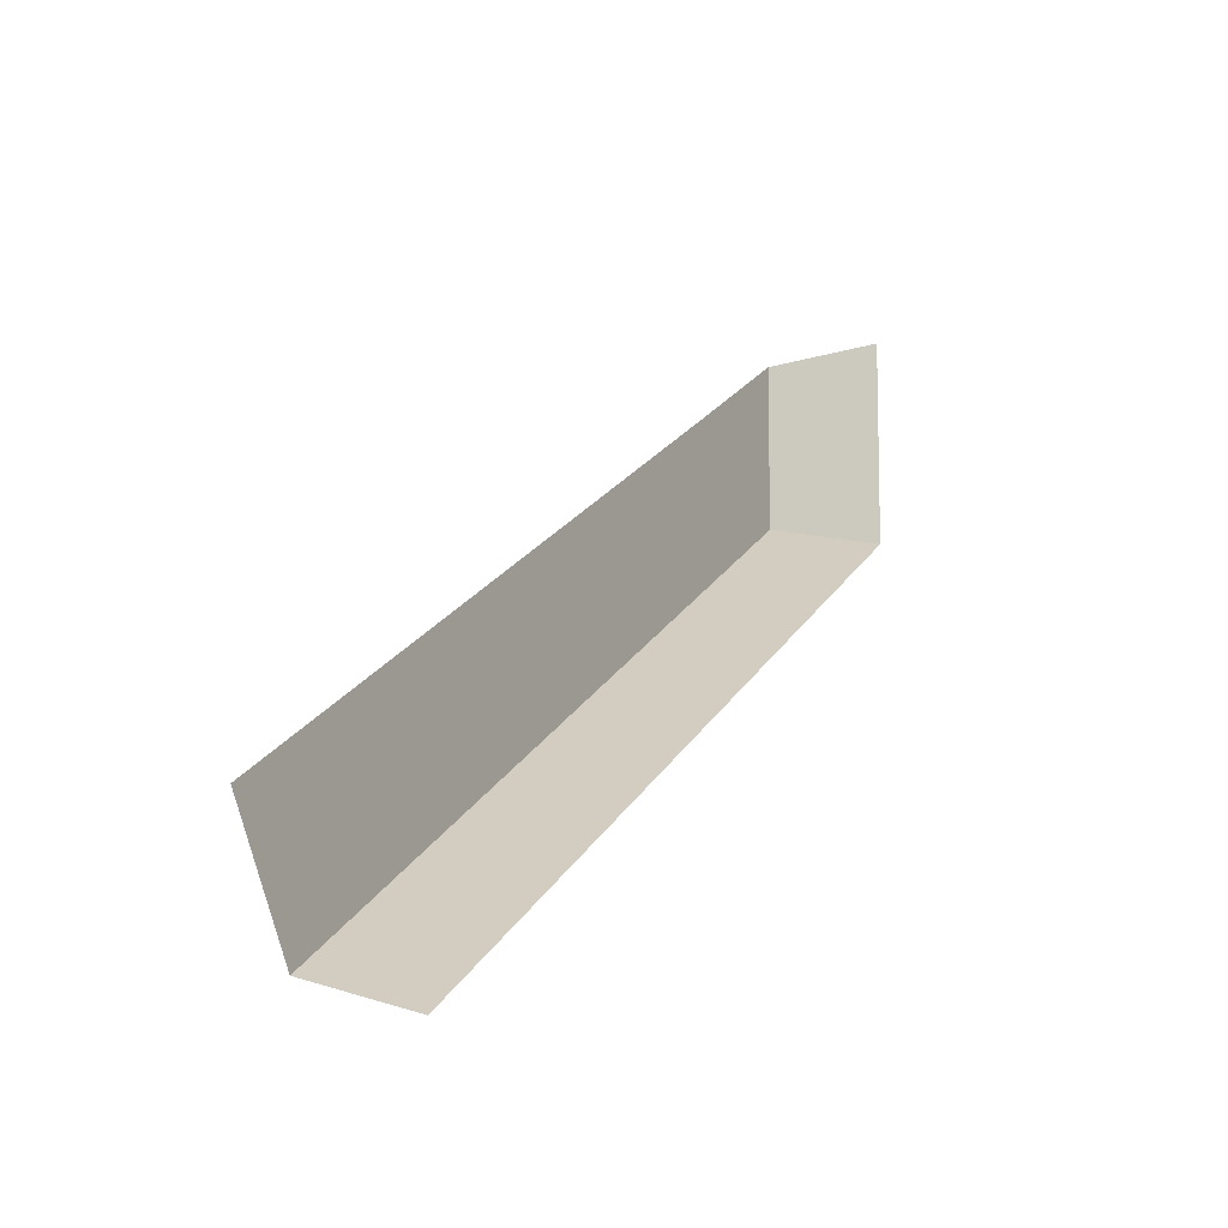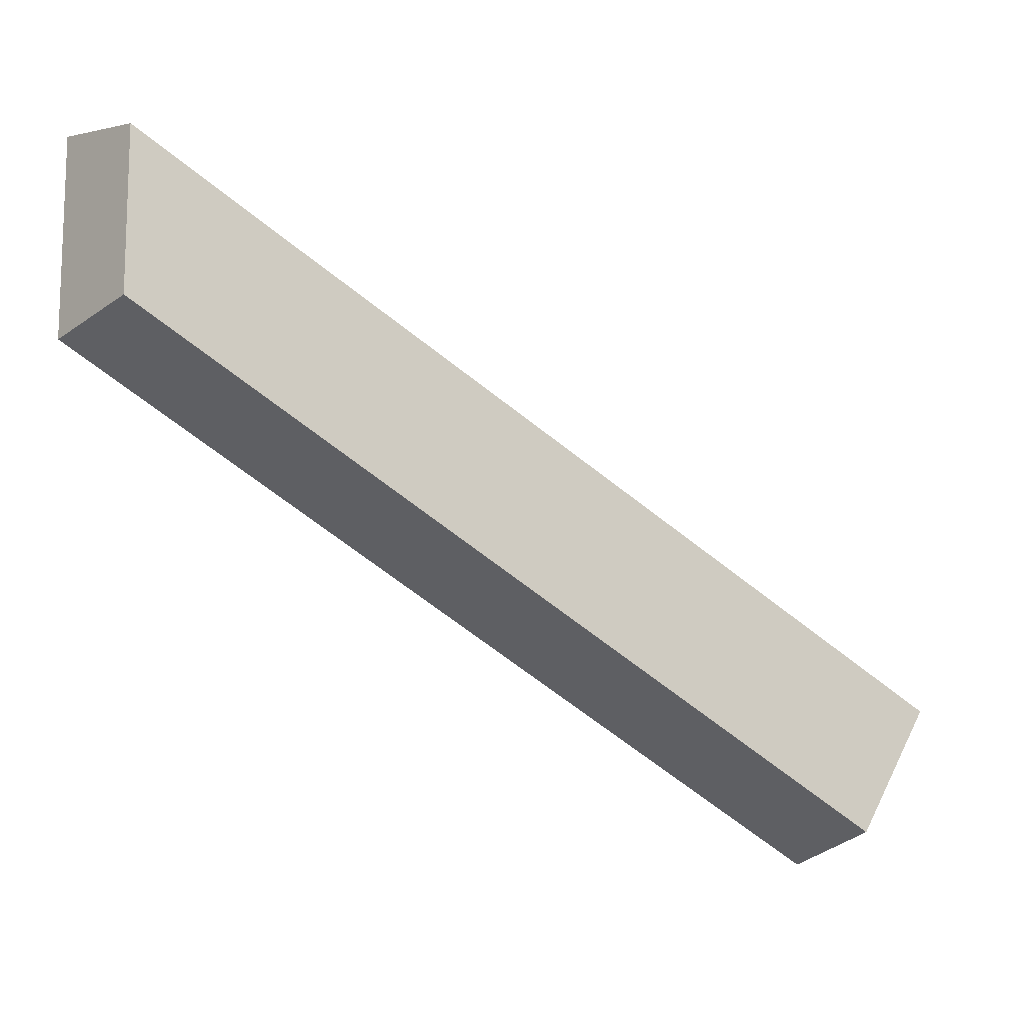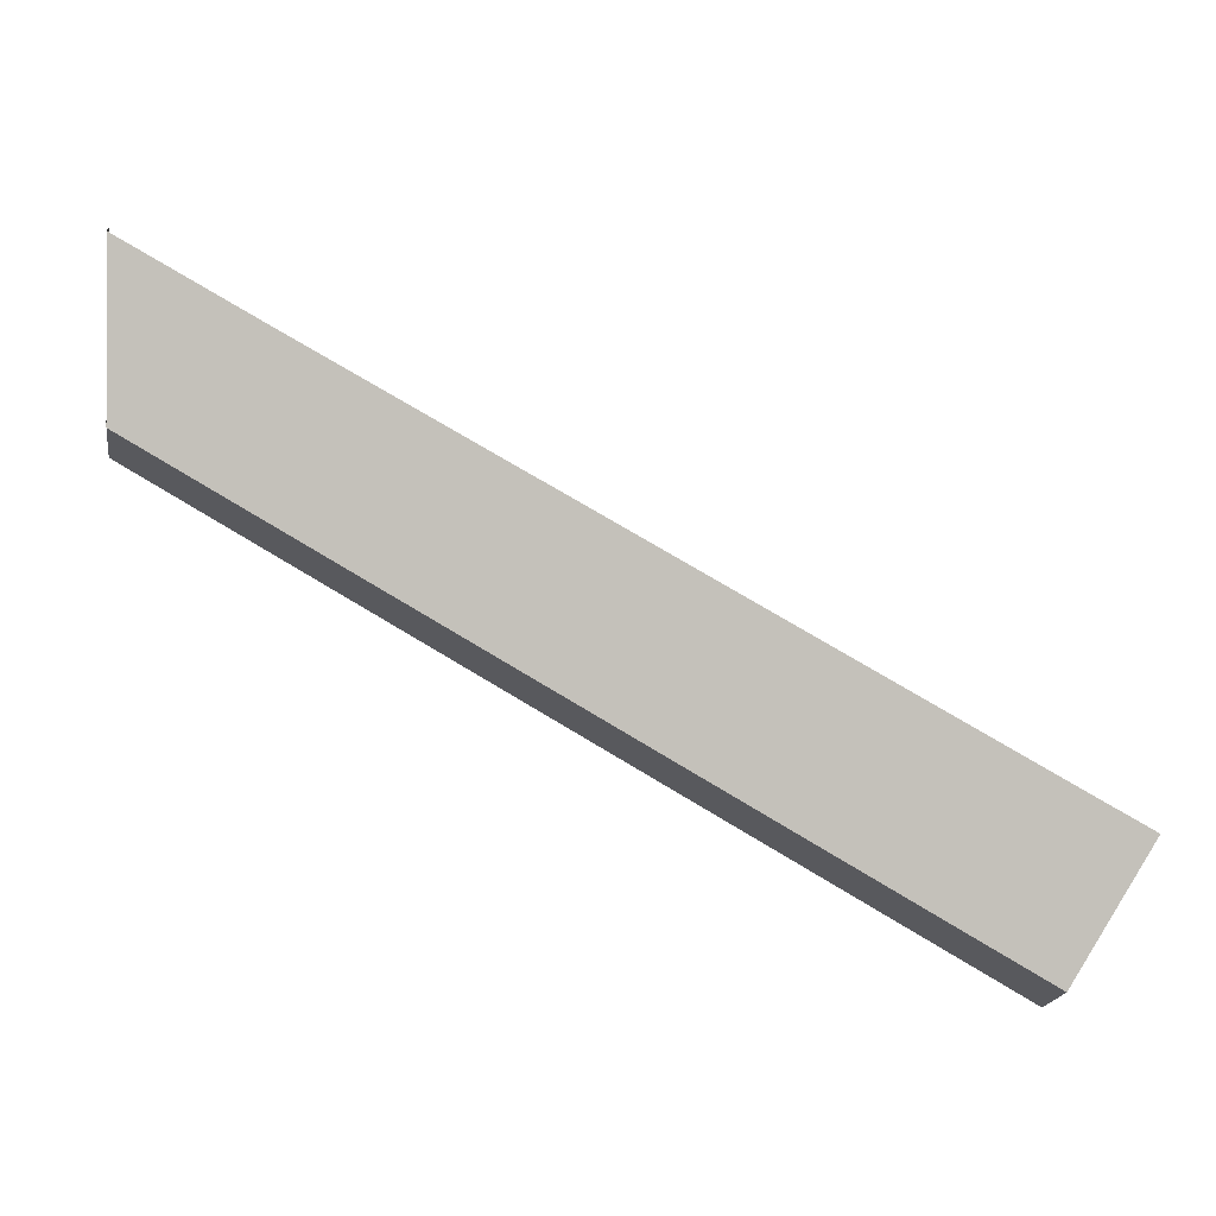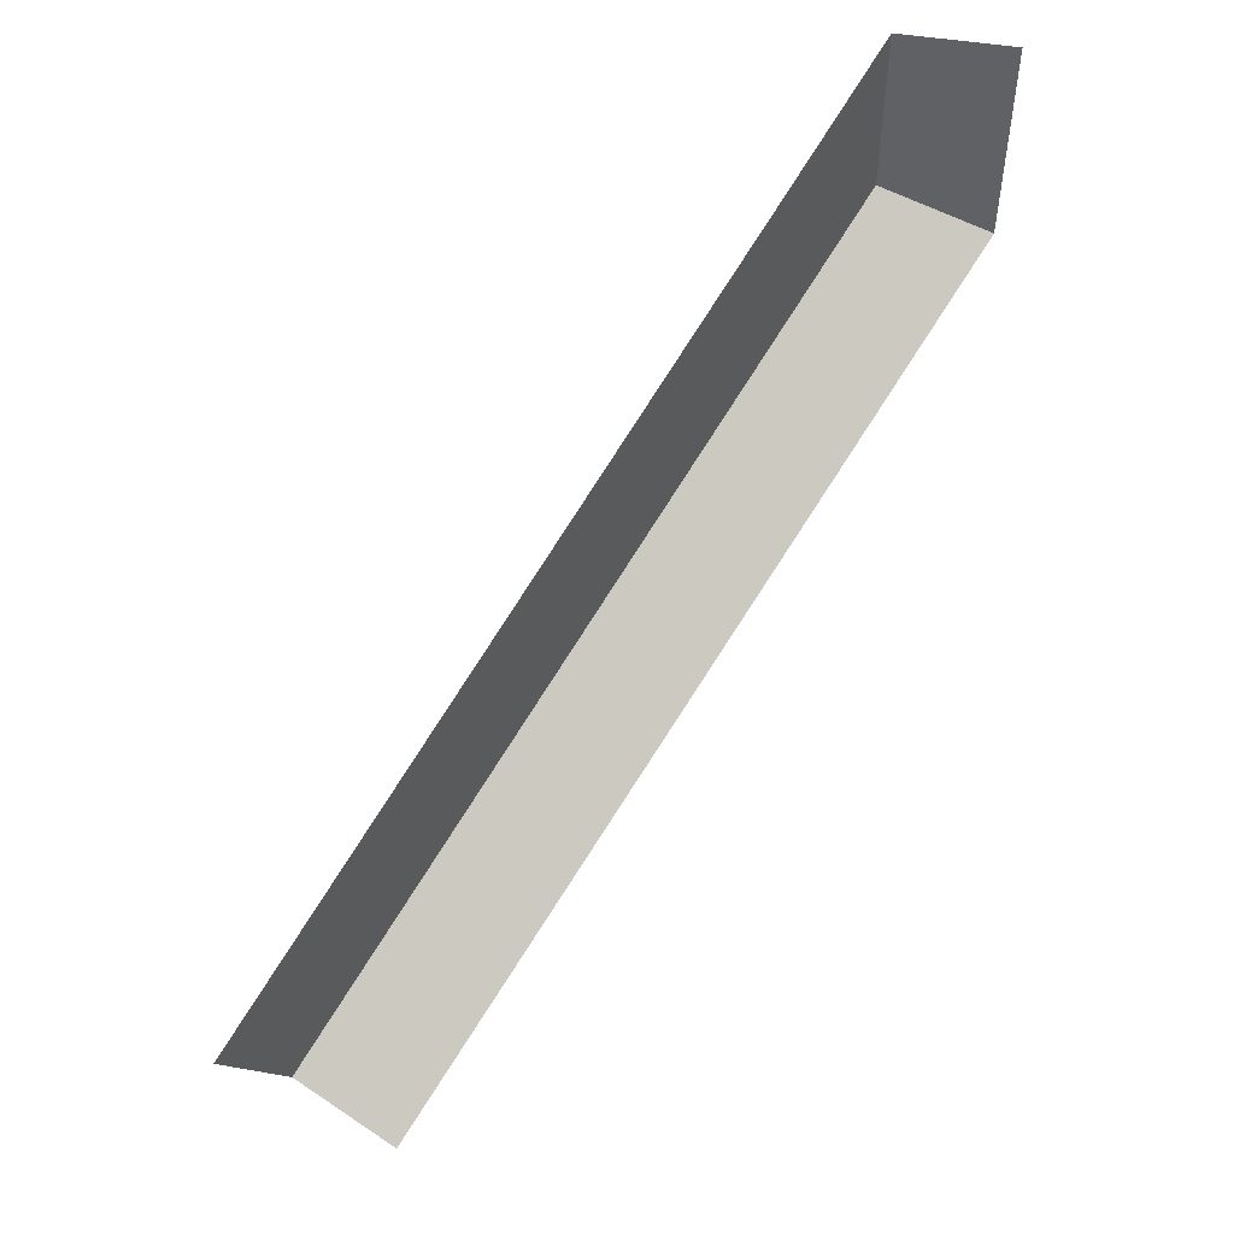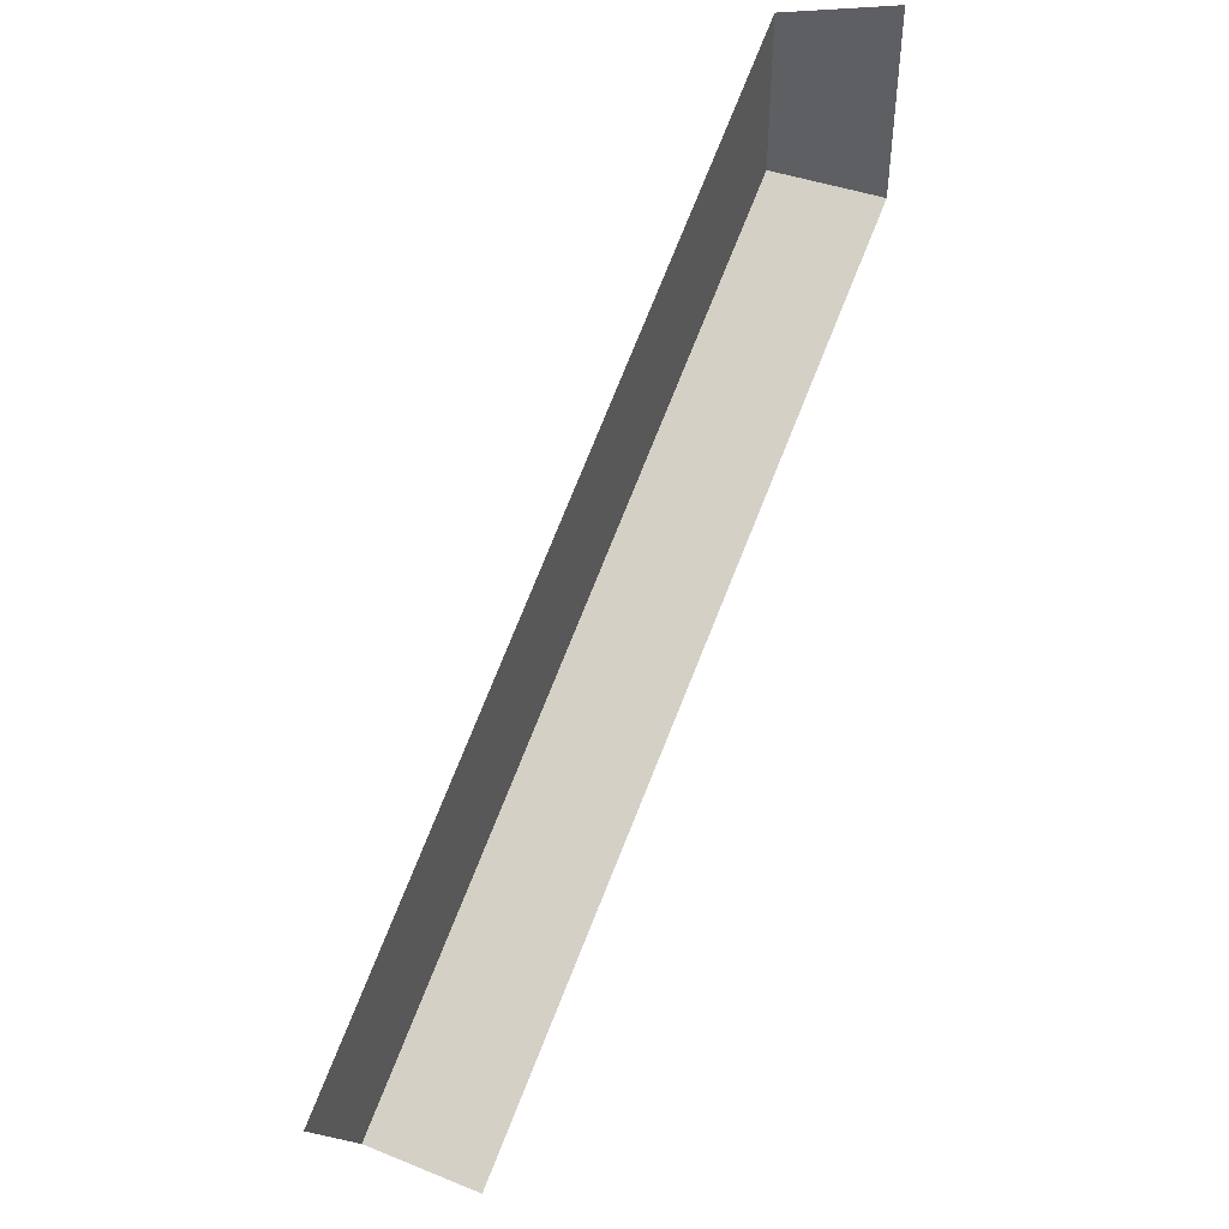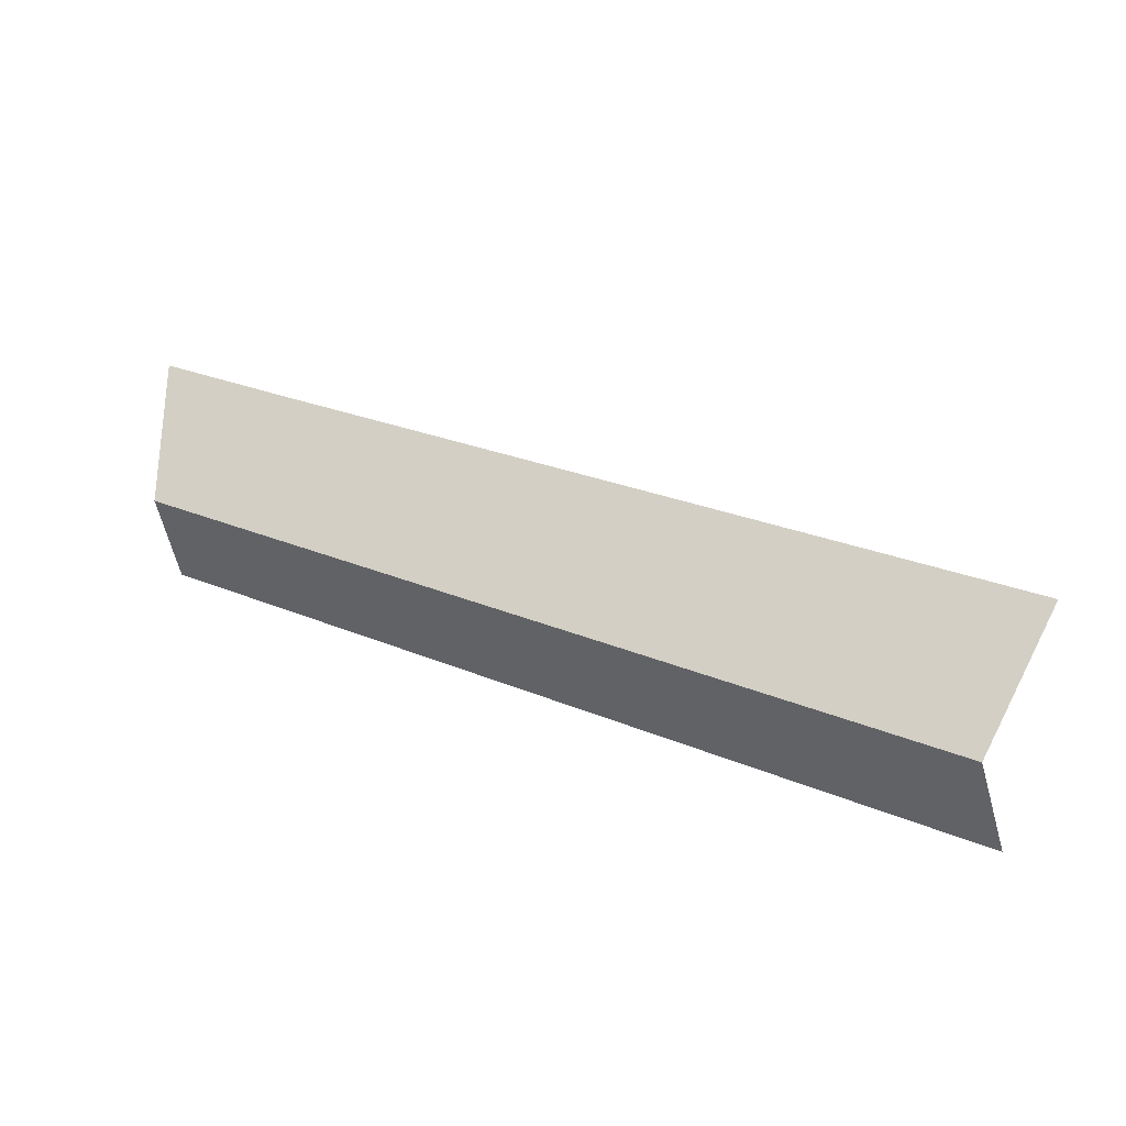
<metadata>
{"format":"obj","ext":"obj","renderer":"f3d","projection":"perspective","resolution":1024,"background":"white","views":[{"elev":-9.7,"azim":118.5,"up":"+Y"},{"elev":-12.4,"azim":-26.2,"up":"+Y"},{"elev":-0.2,"azim":7.5,"up":"+Y"},{"elev":51.6,"azim":129.2,"up":"+Y"},{"elev":47.2,"azim":115.8,"up":"+Y"},{"elev":-32.0,"azim":24.6,"up":"+Y"}]}
</metadata>
<code>
g hex10_1
v 0.5403 -0.03579 0.0005438
v 0.5489 -0.03079 0.02846
v 0.7629 -0.1543 0.02846
v 0.7586 -0.1618 0.0005438
v 0.7591 -0.1609 0.004153
v 0.5403 0.01874 0.0005438
v 0.5419 0.0178 0.005816
v 0.5489 0.01374 0.02846
v 0.7827 -0.12 0.02846
v 0.5875 -0.008525 0.02846
v 0.5489 -0.03079 0.02846
v 0.5403 -0.03579 0.0005438
v 0.5489 -0.03079 0.02846
v 0.5489 0.01374 0.02846
v 0.7629 -0.1543 0.02846
g hex10_1_0
f 1 4 5
f 5 2 1
f 5 3 2
f 6 12 11
f 11 7 6
f 11 8 7
f 14 13 10
f 10 13 15
f 9 10 15

</code>
